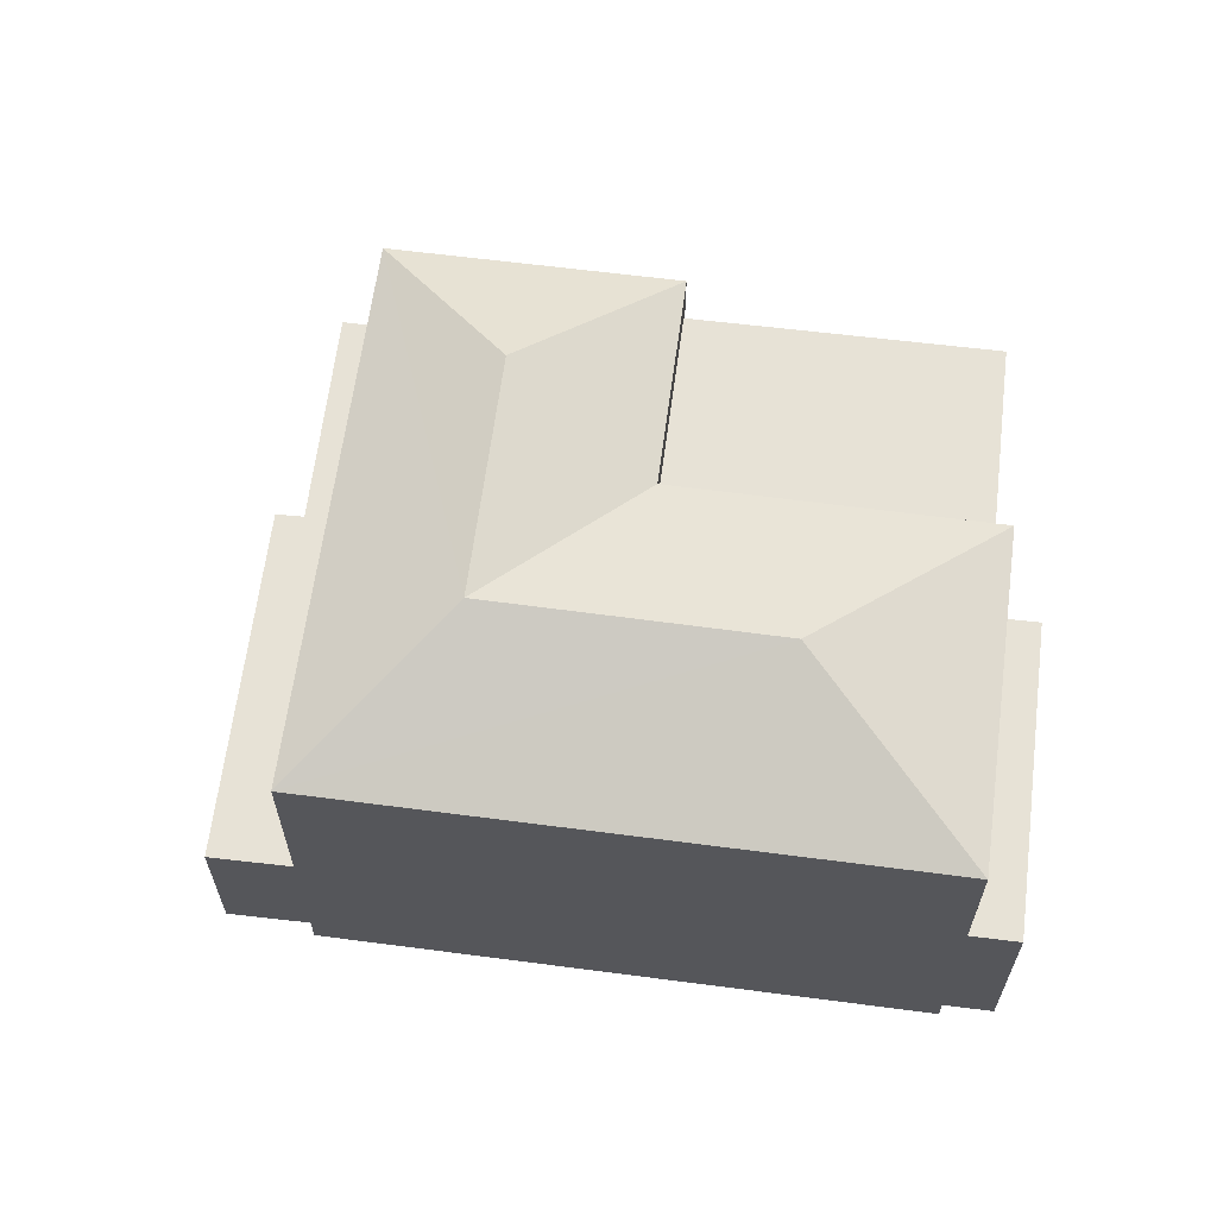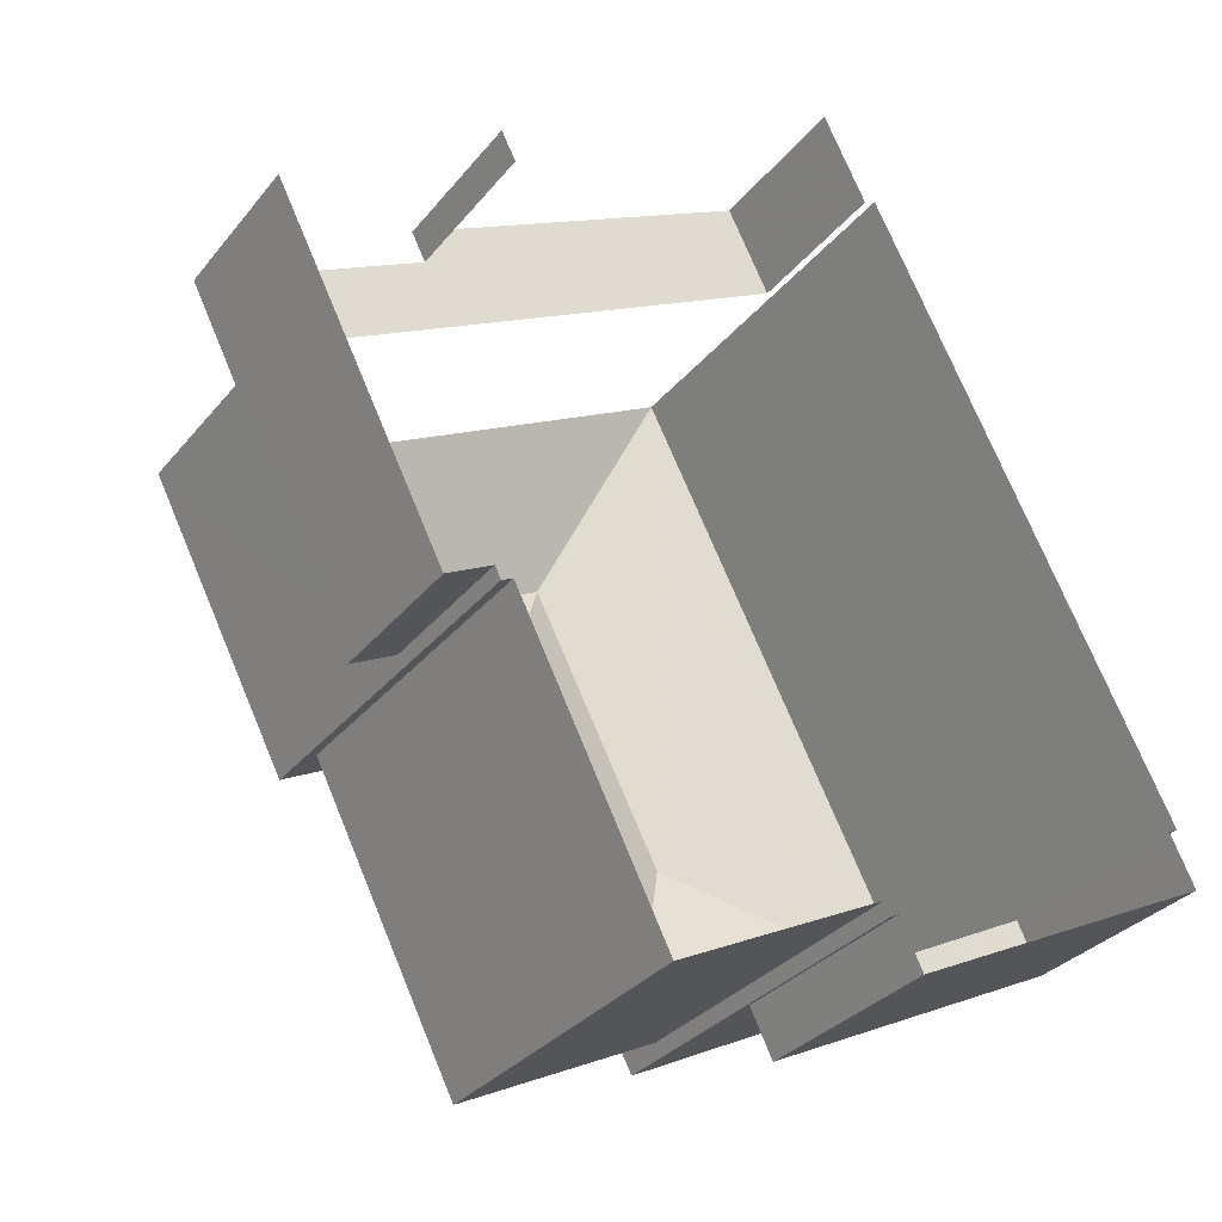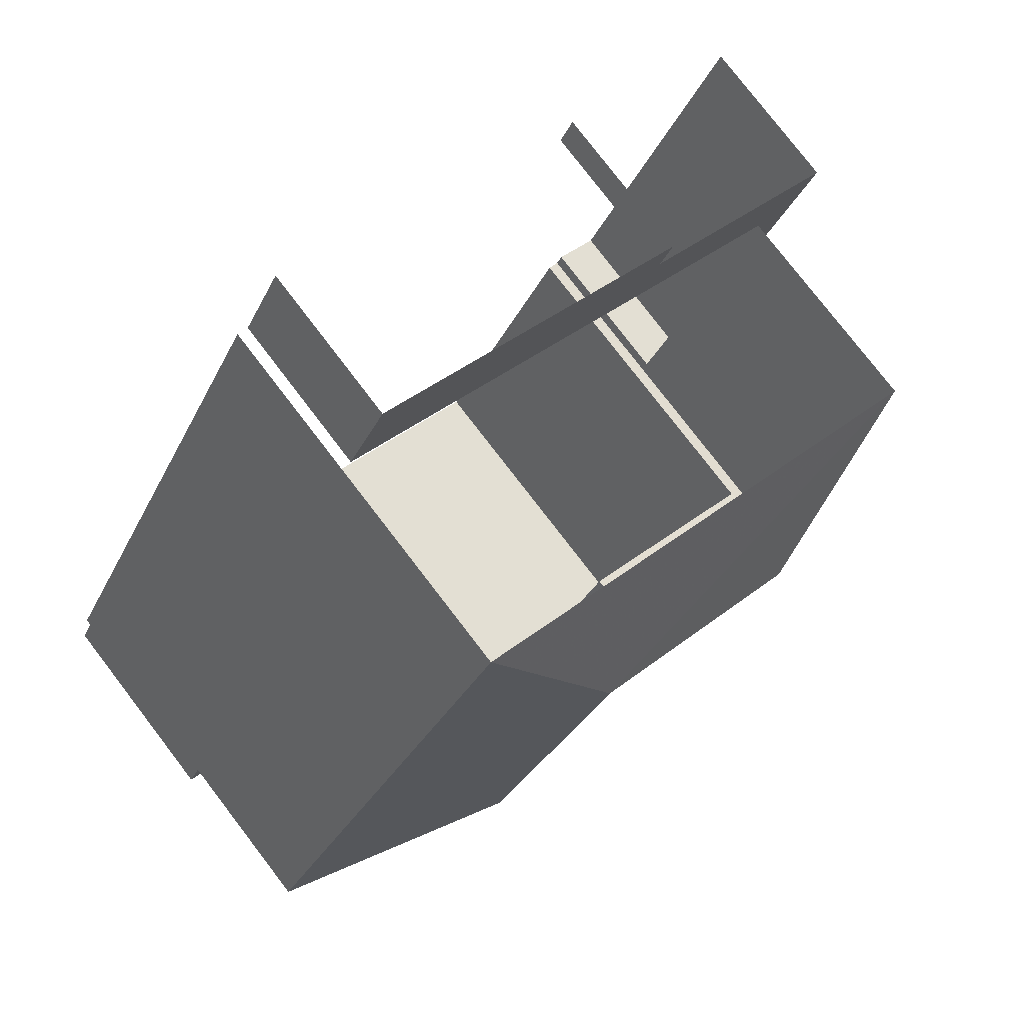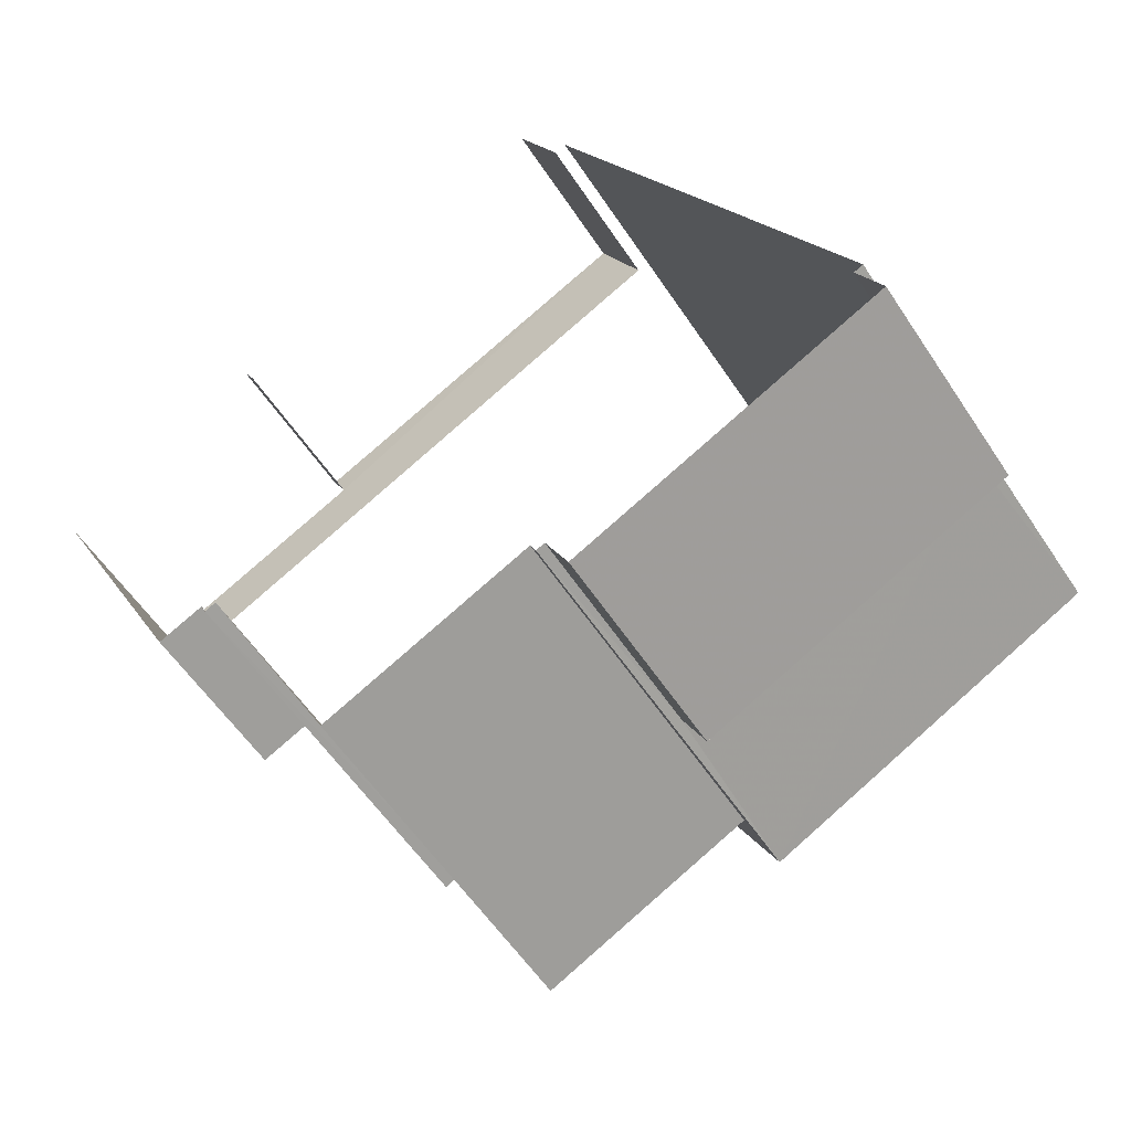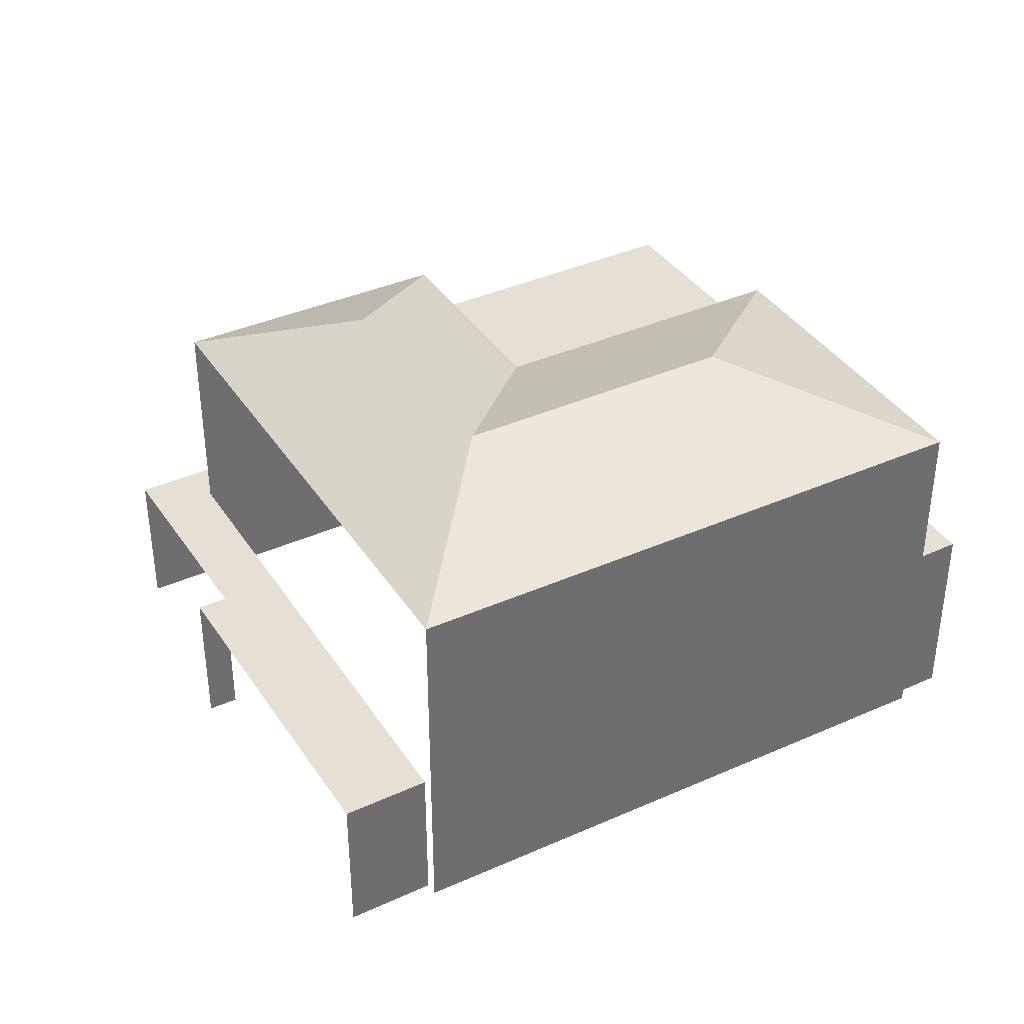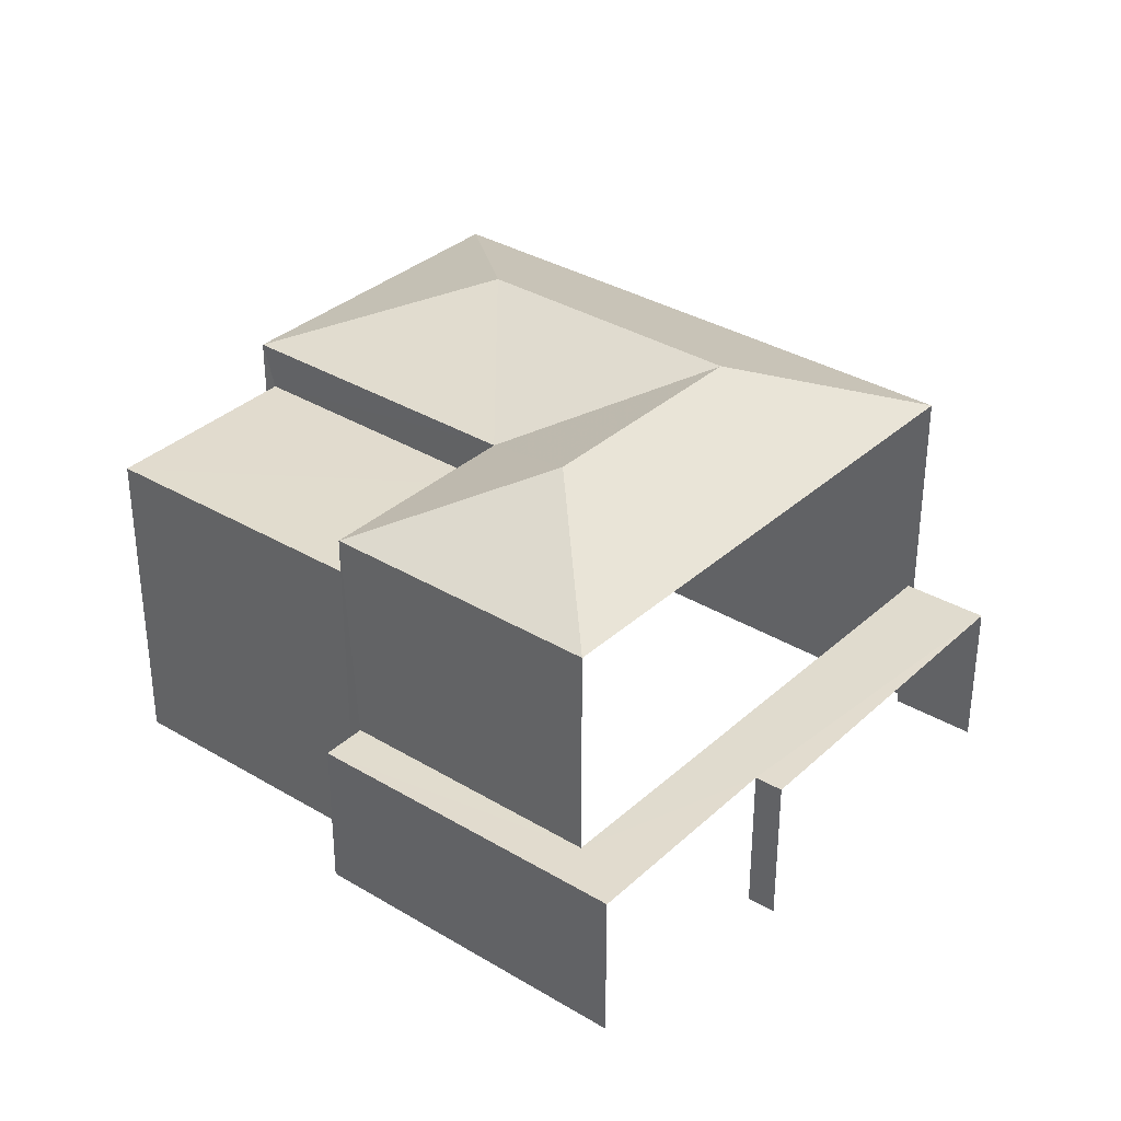
<metadata>
{"format":"obj","ext":"obj","renderer":"f3d","projection":"perspective","resolution":1024,"background":"white","views":[{"elev":63.6,"azim":-109.4,"up":"+Z"},{"elev":-31.1,"azim":148.3,"up":"+Y"},{"elev":78.5,"azim":-37.6,"up":"+Y"},{"elev":-56.4,"azim":-147.1,"up":"+Y"},{"elev":38.2,"azim":-146.3,"up":"+Z"},{"elev":33.9,"azim":102.5,"up":"+Z"}]}
</metadata>
<code>
v -2.207e+05 -1.25e+05 27.85
v -2.207e+05 -1.25e+05 27.85
v -2.207e+05 -1.249e+05 27.85
v -2.207e+05 -1.25e+05 27.85
v -2.207e+05 -1.25e+05 27.85
v -2.207e+05 -1.25e+05 27.85
v -2.207e+05 -1.249e+05 27.85
v -2.207e+05 -1.249e+05 27.85
v -2.207e+05 -1.249e+05 27.85
v -2.207e+05 -1.249e+05 27.85
v -2.207e+05 -1.25e+05 27.85
v -2.207e+05 -1.25e+05 27.85
v -2.207e+05 -1.25e+05 27.85
v -2.207e+05 -1.25e+05 27.85
v -2.207e+05 -1.25e+05 27.85
v -2.207e+05 -1.25e+05 27.85
v -2.207e+05 -1.25e+05 27.85
v -2.207e+05 -1.25e+05 27.85
v -2.207e+05 -1.25e+05 31.33
v -2.207e+05 -1.25e+05 31.33
v -2.207e+05 -1.25e+05 31.33
v -2.207e+05 -1.25e+05 31.33
v -2.207e+05 -1.25e+05 35.4
v -2.207e+05 -1.25e+05 34.22
v -2.207e+05 -1.25e+05 35.4
v -2.207e+05 -1.25e+05 34.22
v -2.207e+05 -1.25e+05 34.22
v -2.207e+05 -1.25e+05 35.4
v -2.207e+05 -1.249e+05 34.22
v -2.207e+05 -1.25e+05 34.22
v -2.207e+05 -1.25e+05 33.43
v -2.207e+05 -1.25e+05 33.43
v -2.207e+05 -1.25e+05 33.43
v -2.207e+05 -1.25e+05 33.43
v -2.207e+05 -1.249e+05 30.5
v -2.207e+05 -1.249e+05 30.5
v -2.207e+05 -1.249e+05 30.5
v -2.207e+05 -1.249e+05 30.5
v -2.207e+05 -1.25e+05 30.5
v -2.207e+05 -1.25e+05 30.5
v -2.207e+05 -1.25e+05 30.5
v -2.207e+05 -1.25e+05 30.5
v -2.207e+05 -1.25e+05 34.22
f 1 2 3
f 4 5 1
f 6 5 4
f 7 8 9
f 1 3 8
f 7 9 10
f 11 12 7
f 11 13 12
f 14 4 15
f 16 15 17
f 18 17 12
f 4 1 15
f 17 8 7
f 1 8 15
f 12 17 7
f 15 8 17
f 37 11 7
f 37 40 11
f 8 3 38
f 3 29 38
f 38 43 39
f 38 29 43
f 36 10 9
f 36 35 10
f 19 20 21
f 19 22 20
f 23 24 25
f 23 26 24
f 24 27 28
f 25 24 28
f 29 30 23
f 25 29 23
f 23 30 26
f 31 32 33
f 34 31 33
f 35 36 37
f 36 38 37
f 37 39 40
f 40 39 41
f 41 39 42
f 37 38 39
f 28 27 43
f 43 29 25
f 28 43 25
f 8 36 9
f 8 38 36
f 37 7 10
f 35 37 10
f 17 18 34
f 18 27 34
f 34 24 31
f 34 27 24
f 21 5 6
f 21 20 5
f 18 42 27
f 27 42 43
f 18 12 42
f 43 42 39
f 30 3 2
f 30 29 3
f 41 13 11
f 40 41 11
f 14 32 26
f 26 32 24
f 14 15 32
f 24 32 31
f 34 33 16
f 17 34 16
f 32 16 33
f 32 15 16
f 12 13 41
f 42 12 41
f 1 5 20
f 22 1 20
f 19 21 6
f 4 19 6
f 4 14 19
f 14 26 19
f 1 22 2
f 22 26 30
f 19 26 22
f 2 22 30

</code>
